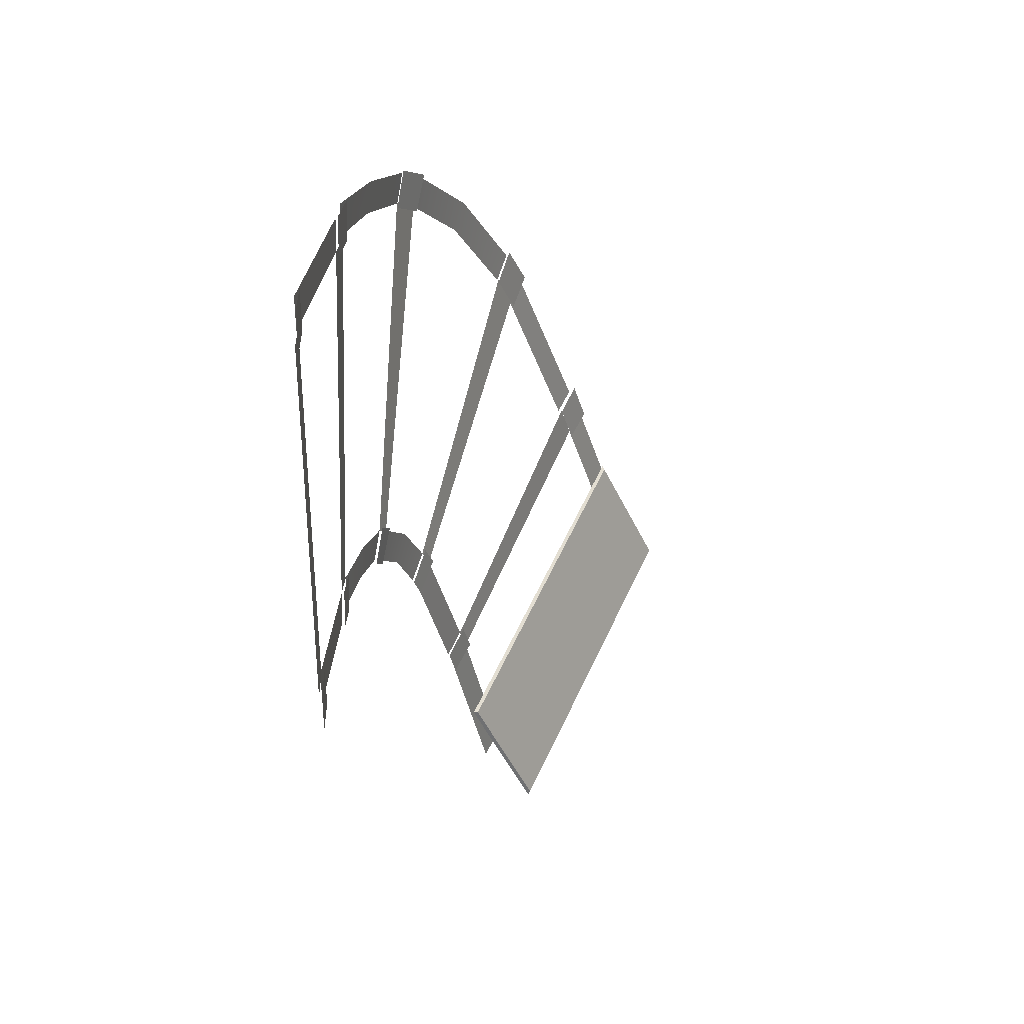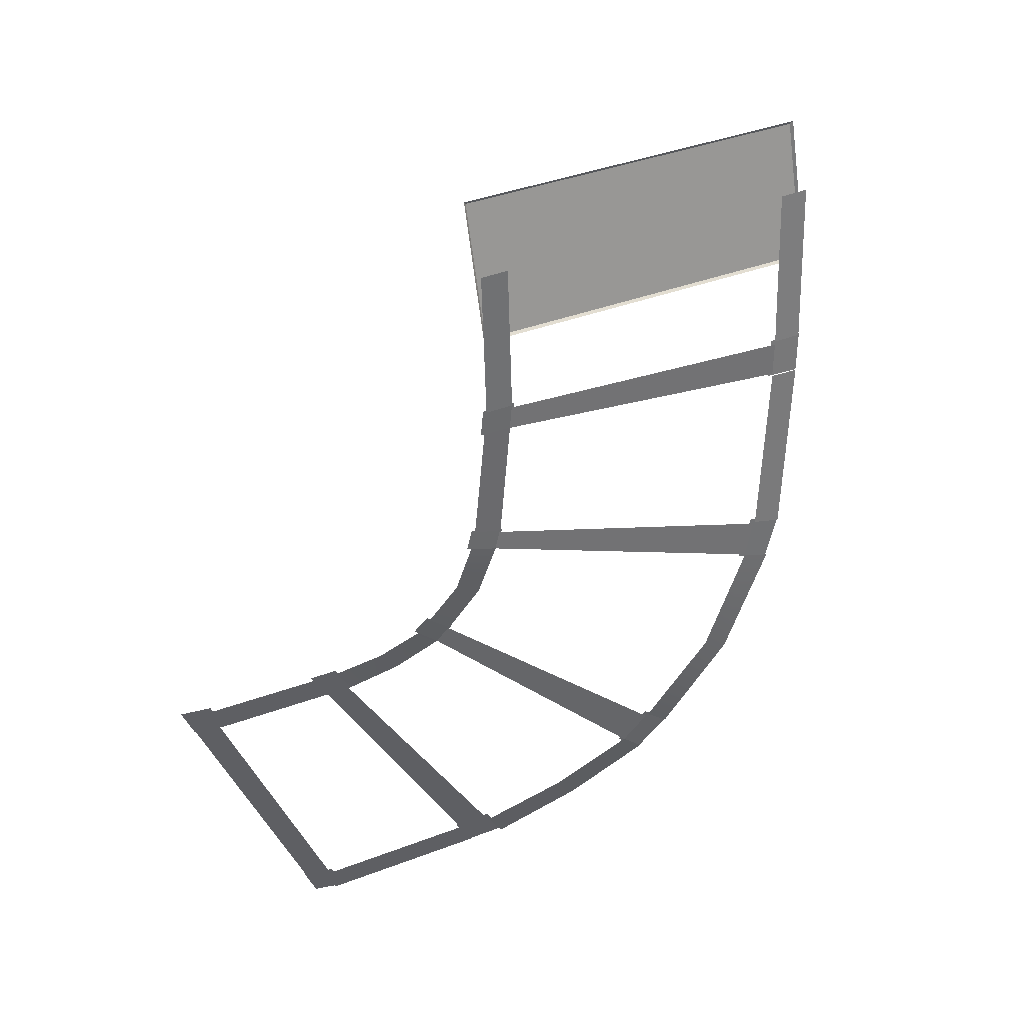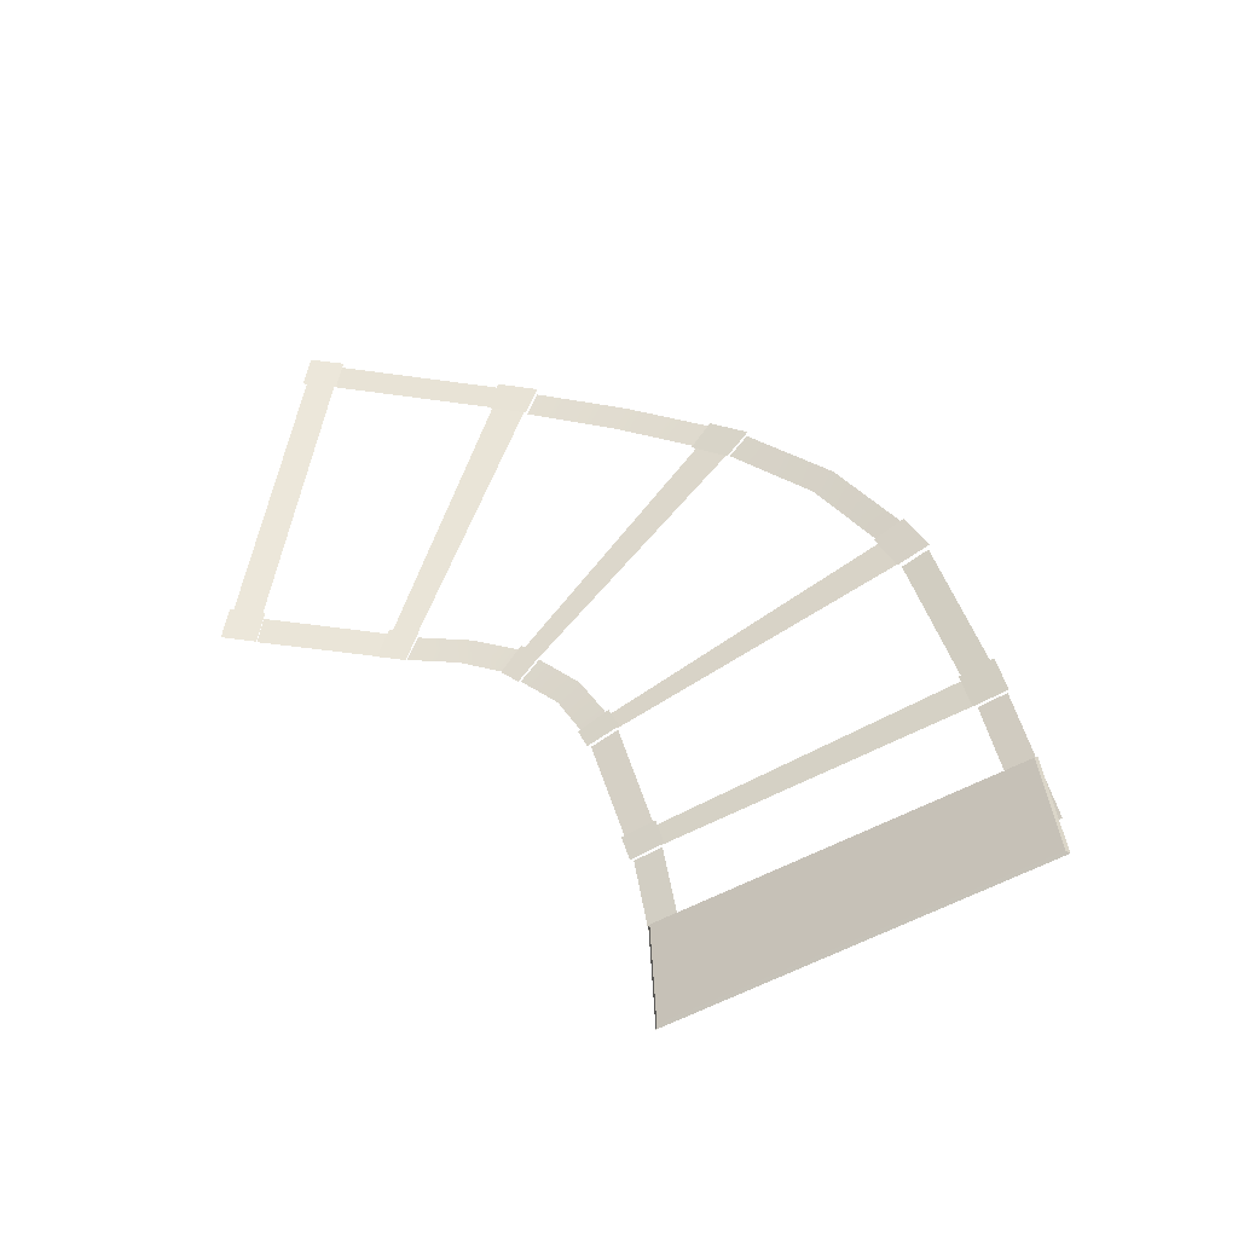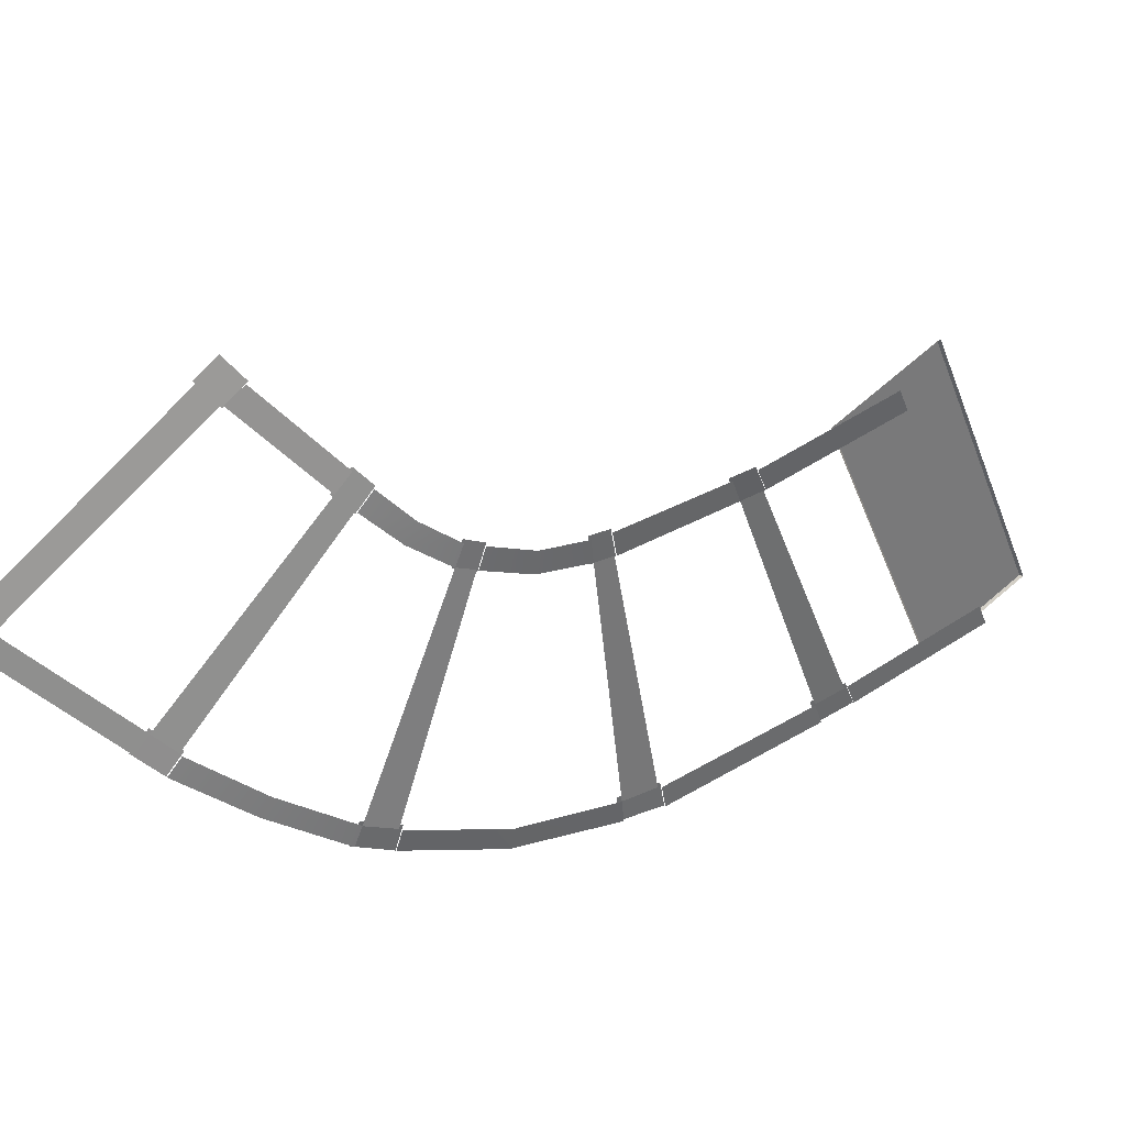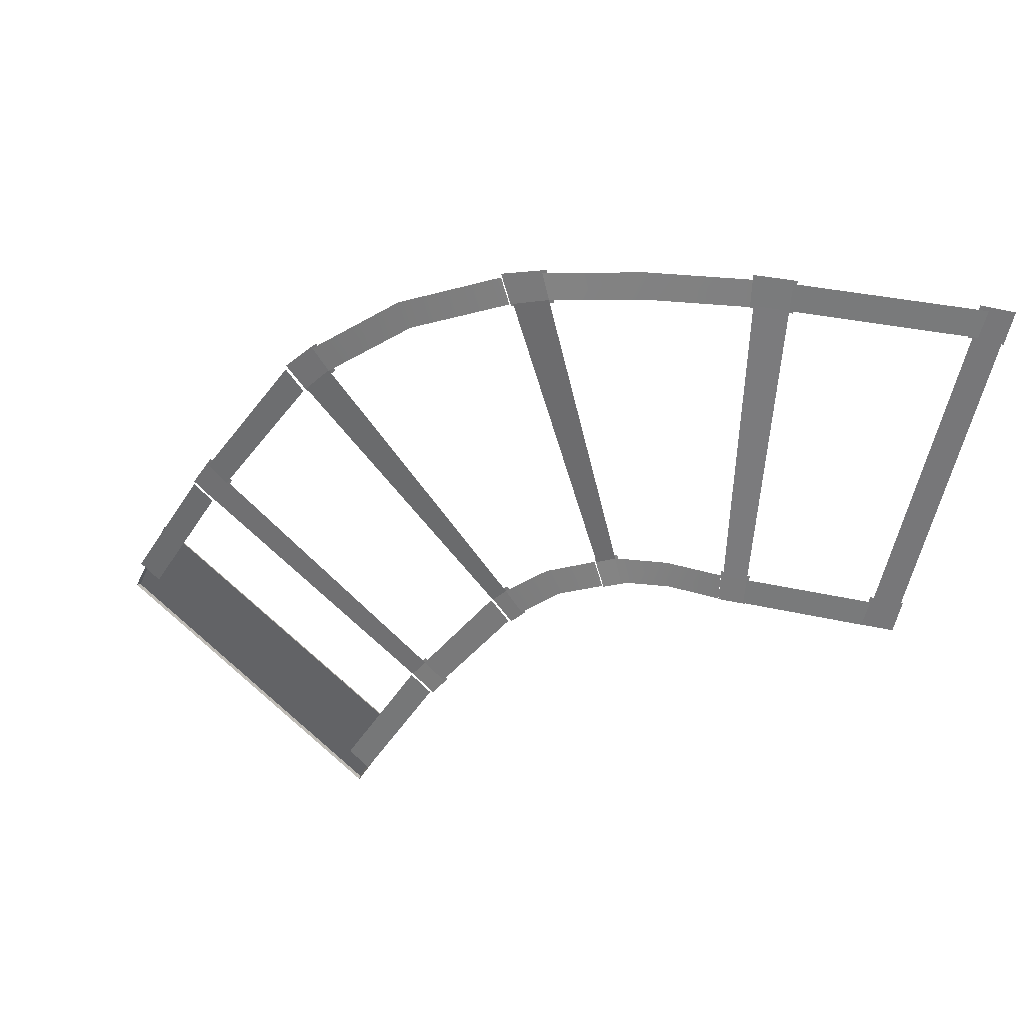
<metadata>
{"format":"obj","ext":"obj","renderer":"f3d","projection":"perspective","resolution":1024,"background":"white","views":[{"elev":-58.7,"azim":90.8,"up":"+Z"},{"elev":-41.8,"azim":-71.0,"up":"+Y"},{"elev":51.4,"azim":-81.0,"up":"+Y"},{"elev":-69.3,"azim":-135.2,"up":"+Y"},{"elev":-57.2,"azim":77.7,"up":"+Y"}]}
</metadata>
<code>
g ShadowCollision
v -20.39 12.19 31.01
v -15.55 10.09 30.07
v -15.45 10.01 30.19
v -20.47 12.2 31.16
v -25.05 6.642 19.34
v -20.21 4.539 18.4
v -15.55 10.09 30.07
v -20.39 12.19 31.01
v -20.47 12.2 31.16
v -25.21 6.559 19.33
v -25.05 6.642 19.34
v -20.39 12.19 31.01
v -20.21 4.539 18.4
v -20.18 4.375 18.36
v -15.45 10.01 30.19
v -15.55 10.09 30.07
v -25.21 6.559 19.33
v -20.18 4.375 18.36
v -20.21 4.539 18.4
v -25.05 6.642 19.34
v 5.161 0.9402 9.541
v 5.337 0.7815 7.939
v 6.668 0.8137 8.121
v 6.479 0.9806 9.774
v -7.641 0.4368 6.156
v -6.31 0.469 6.339
v -6.371 0.5553 7.499
v -7.689 0.5149 7.266
v -6.504 0.4362 7.401
v -6.457 0.3672 6.437
v 5.458 0.6921 8.113
v 5.317 0.8168 9.449
v -7.552 0.3401 6.283
v -7.349 0.004034 1.389
v -6.2 0.004218 1.363
v -6.449 0.3673 6.438
v 7.343 0.0114 1.065
v 6.553 0.7192 8.267
v 5.45 0.692 8.112
v 6.194 0.01195 1.09
v -22.96 4.809 19.22
v -17.26 3.664 17.43
v -16.87 4.138 18.34
v -22.58 5.283 20.14
v -12.26 9.023 29.15
v -18.19 10.72 31.01
v -18.56 10.25 30.09
v -12.66 8.549 28.23
v -12.7 8.598 28.07
v -11.19 8.185 27.52
v -10.66 8.737 28.62
v -12.22 9.17 29.17
v -16.29 3.511 16.84
v -15.77 4.063 17.94
v -16.82 4.3 18.4
v -17.29 3.728 17.29
v -16.78 4.115 18.3
v -15.92 3.92 17.92
v -11.27 8.173 27.74
v -12.52 8.518 28.19
v -16.34 3.465 17.02
v -11.98 2.514 15.07
v -11.36 2.901 15.94
v -15.91 3.924 17.93
v -4.289 6.476 26.11
v -10.84 8.513 28.64
v -11.27 8.045 27.73
v -4.909 6.078 25.24
v -4.973 6.217 25.07
v -3.435 5.651 24.12
v -2.615 6.082 25.1
v -4.225 6.683 26.13
v -11.28 2.364 14.48
v -10.46 2.794 15.46
v -11.28 3.05 15.99
v -12.02 2.585 14.93
v -11.3 2.876 15.88
v -10.61 2.667 15.47
v -3.473 5.642 24.4
v -4.787 6.115 25.14
v -9.71 1.824 13.46
v -8.617 1.338 11.87
v -7.676 1.569 12.4
v -8.902 2.119 14.13
v -11.28 2.311 14.66
v -10.61 2.67 15.47
v 0.786 4.405 22.28
v -2.802 5.964 25.21
v -3.478 5.59 24.39
v -0.02215 4.057 21.6
v 3.418 2.959 18.7
v 2.477 2.723 18.17
v 2.363 2.828 18.07
v 3.17 2.217 16.57
v 4.34 2.451 17.13
v 3.498 3.106 18.72
v -8.237 1.248 11.05
v -7.067 1.481 11.61
v -7.566 1.698 12.43
v -8.701 1.42 11.79
v -7.656 1.549 12.32
v -7.208 1.372 11.66
v 3.247 2.192 16.8
v 2.542 2.703 18.04
v -7.699 0.7949 9.326
v -7.598 0.4127 7.304
v -6.505 0.4462 7.498
v -6.668 0.91 9.661
v -8.169 1.177 11.19
v -7.201 1.374 11.67
v 5.478 1.521 13.6
v 4.208 2.398 17.27
v 3.241 2.202 16.79
v 4.448 1.383 13.27
v 6.38 0.7713 9.779
v 5.287 0.7198 9.585
v -6.056 0.1526 0.01445
v -6.056 0.1527 1.399
v -7.44 0.1527 1.399
v -7.44 0.1527 0.01445
v 7.44 0.1526 1.399
v 6.056 0.1527 1.399
v 6.056 0.1527 0.01445
v 7.44 0.1526 0.01445
v 6.201 0.04537 0.133
v 6.201 0.04537 1.281
v -6.201 0.04537 1.281
v -6.201 0.04537 0.133
g ShadowCollision_0
f 3 2 1
f 4 3 1
f 7 6 5
f 8 7 5
f 11 10 9
f 12 11 9
f 15 14 13
f 16 15 13
f 19 18 17
f 20 19 17
f 23 22 21
f 24 23 21
f 27 26 25
f 28 27 25
f 31 30 29
f 32 31 29
f 35 34 33
f 36 35 33
f 39 38 37
f 40 39 37
f 43 42 41
f 44 43 41
f 47 46 45
f 48 47 45
f 51 50 49
f 52 51 49
f 55 54 53
f 56 55 53
f 59 58 57
f 60 59 57
f 63 62 61
f 64 63 61
f 67 66 65
f 68 67 65
f 71 70 69
f 72 71 69
f 75 74 73
f 76 75 73
f 79 78 77
f 80 79 77
f 83 82 81
f 84 83 81
f 84 81 85
f 86 84 85
f 89 88 87
f 90 89 87
f 90 87 91
f 92 90 91
f 95 94 93
f 96 95 93
f 99 98 97
f 100 99 97
f 103 102 101
f 104 103 101
f 107 106 105
f 108 107 105
f 108 105 109
f 110 108 109
f 113 112 111
f 114 113 111
f 114 111 115
f 116 114 115
f 119 118 117
f 120 119 117
f 123 122 121
f 124 123 121
f 127 126 125
f 128 127 125

</code>
